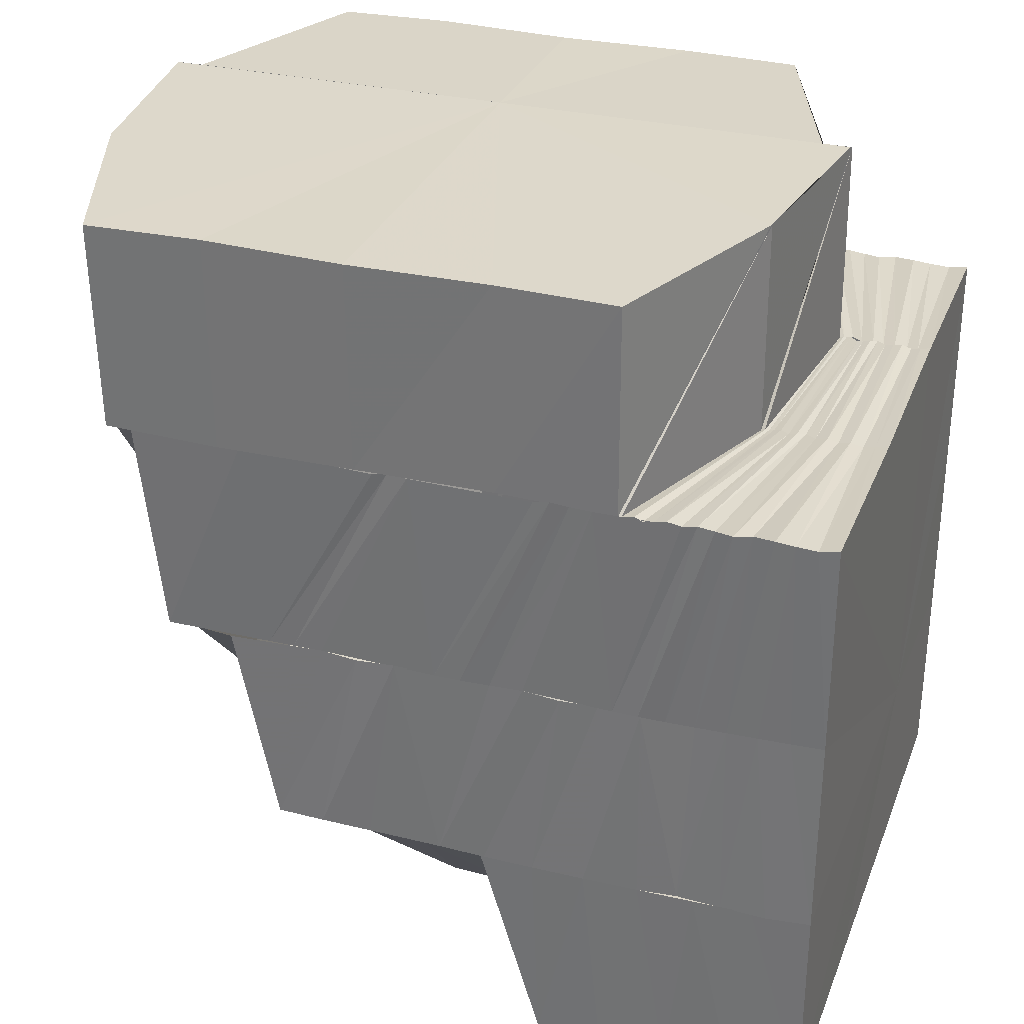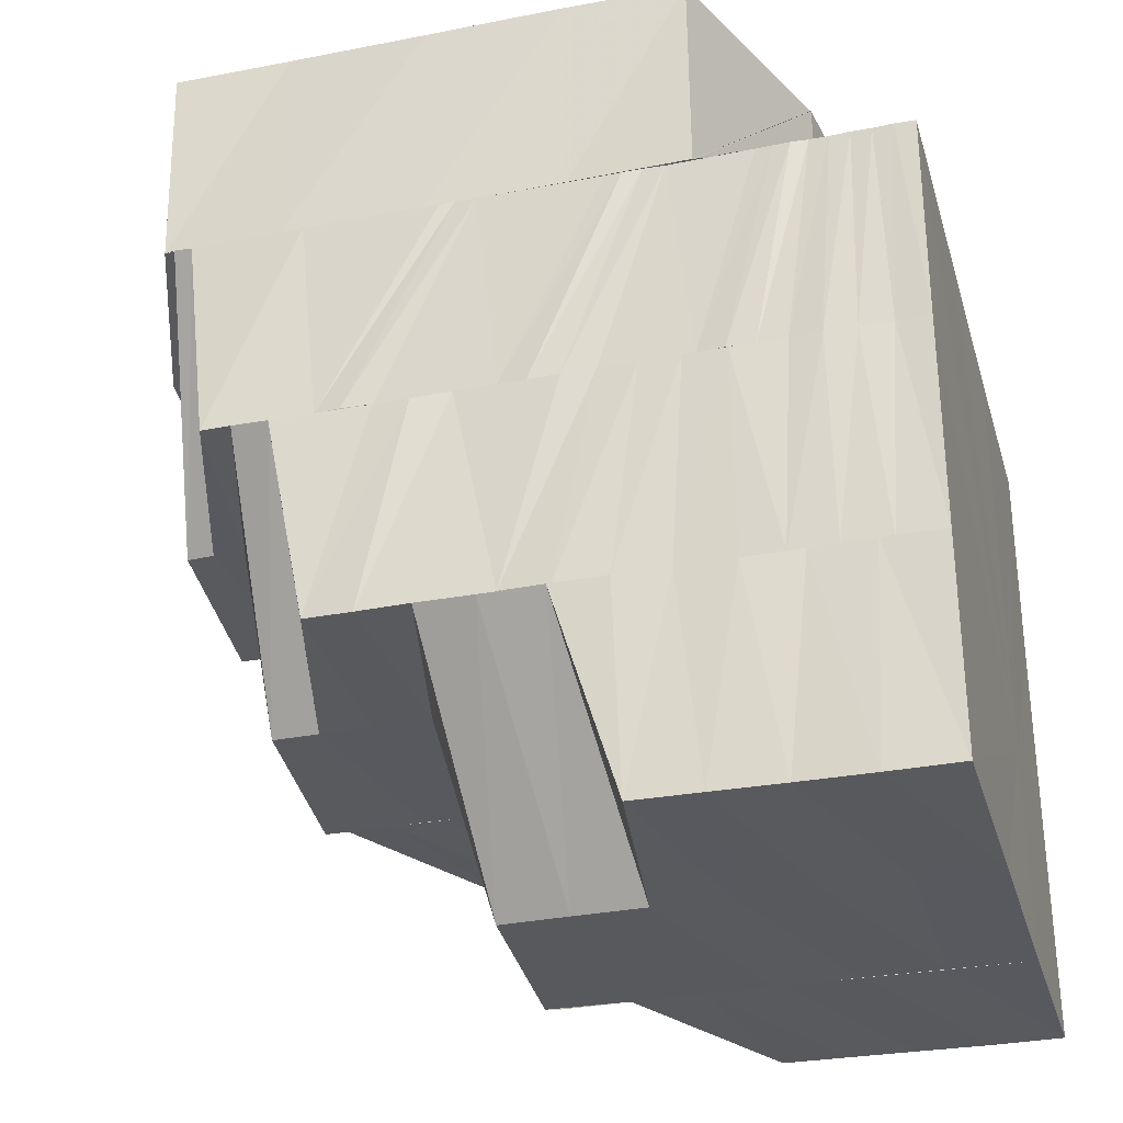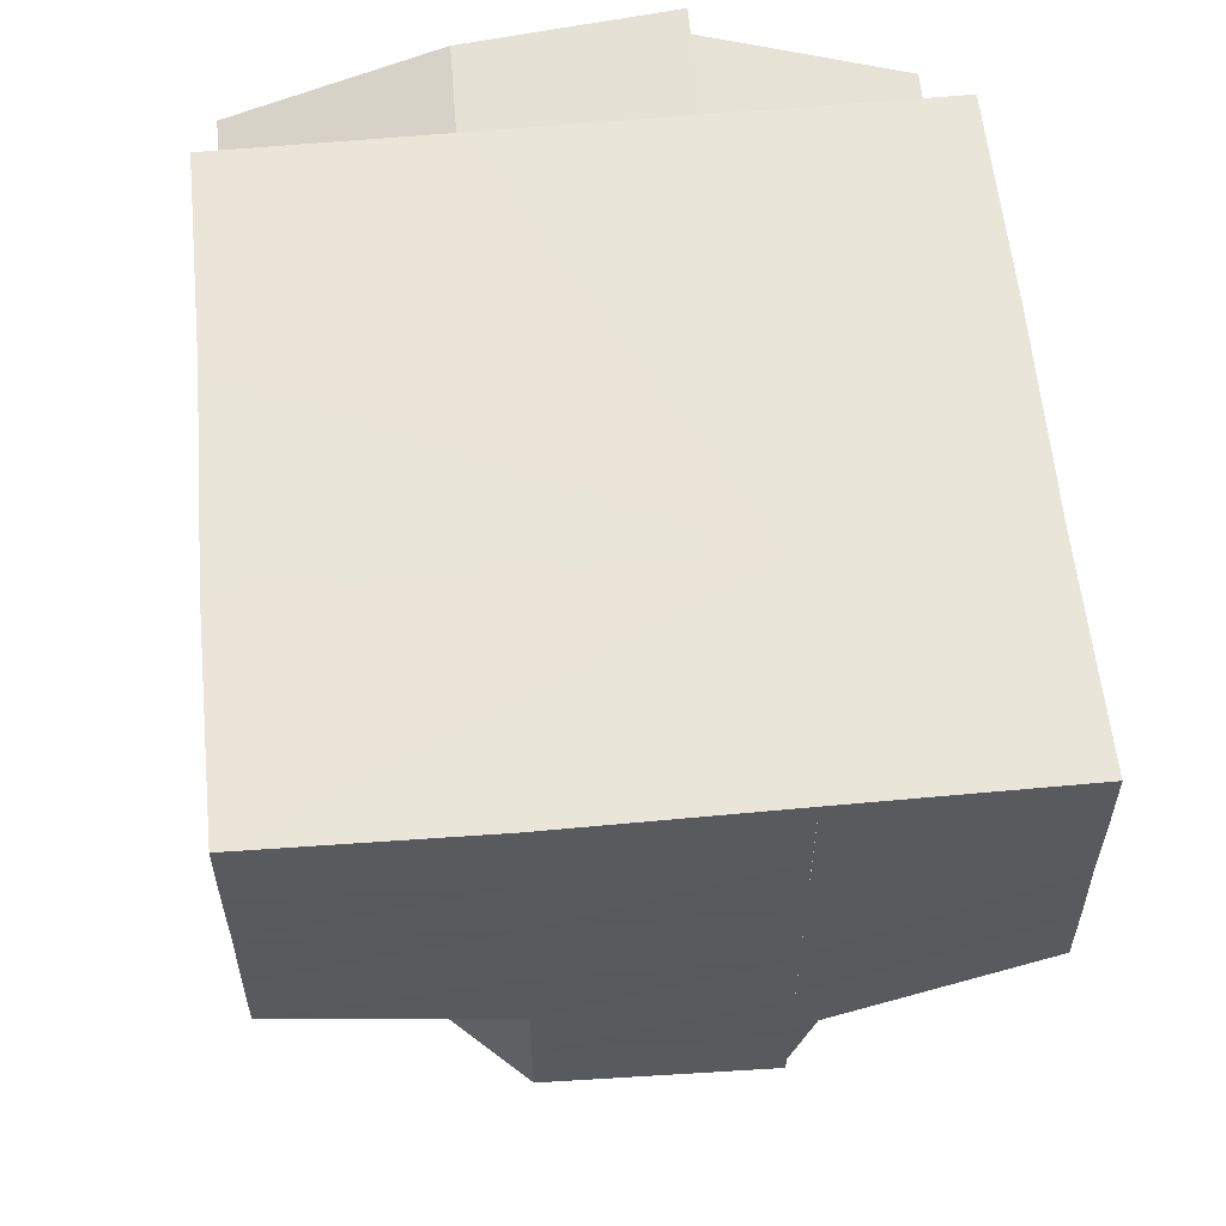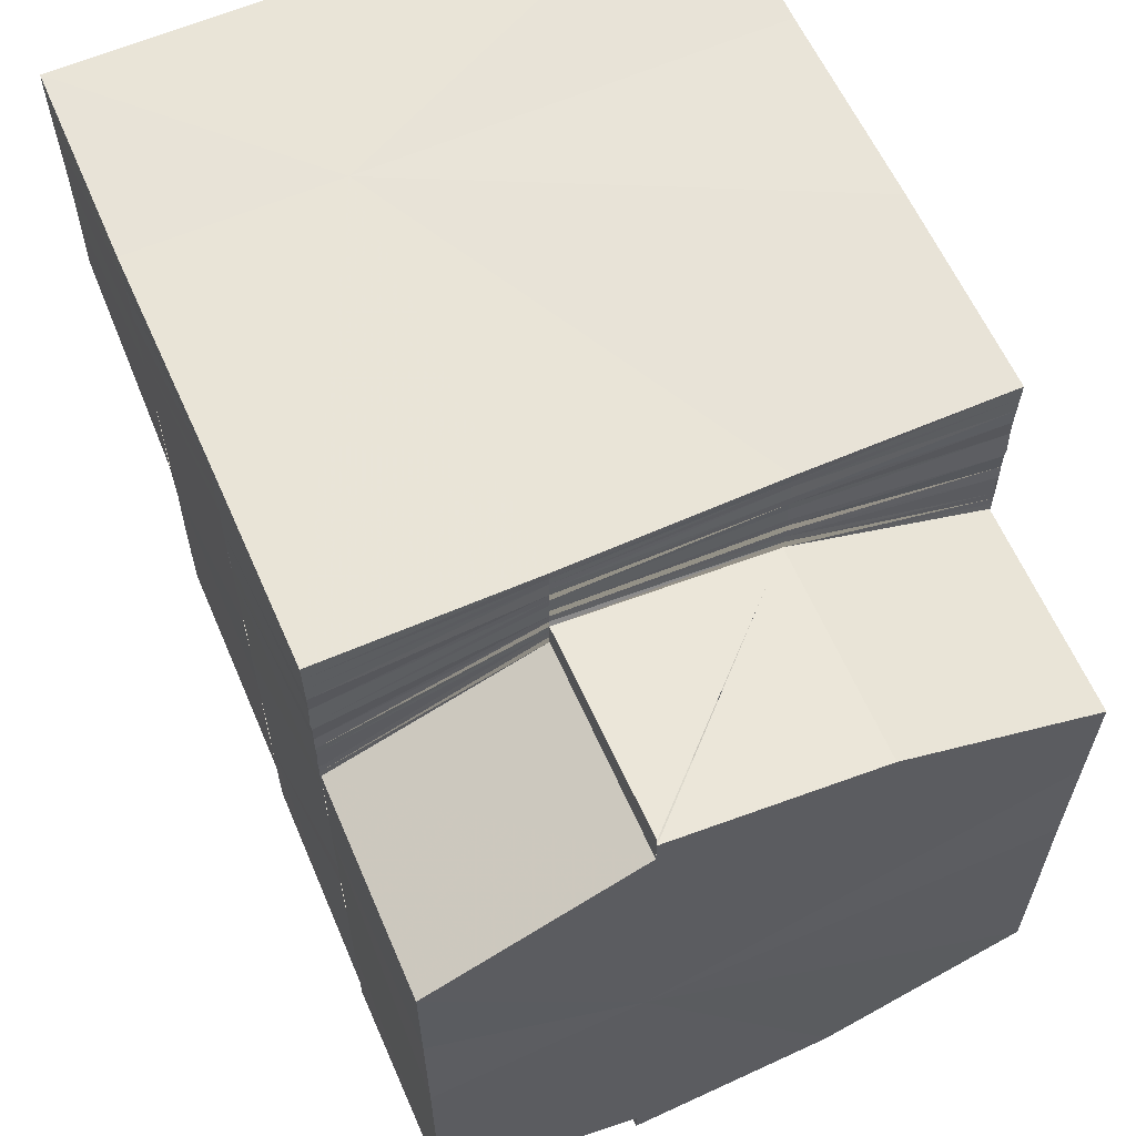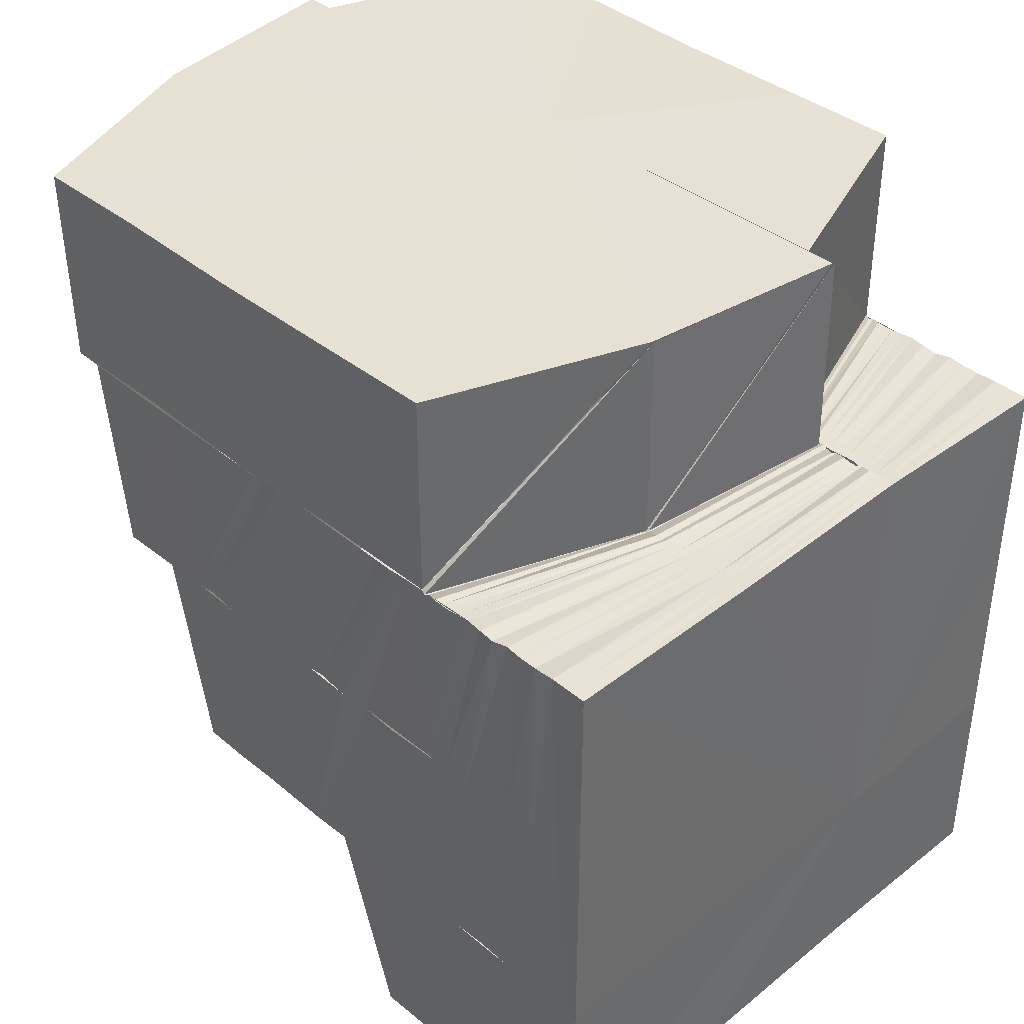
<metadata>
{"format":"obj","ext":"obj","renderer":"f3d","projection":"perspective","resolution":1024,"background":"white","views":[{"elev":30.6,"azim":-70.8,"up":"+Y"},{"elev":-30.4,"azim":-74.3,"up":"+Y"},{"elev":58.3,"azim":-5.2,"up":"+Z"},{"elev":61.1,"azim":156.2,"up":"+Z"},{"elev":39.2,"azim":-44.3,"up":"+Y"}]}
</metadata>
<code>
o 3684
v 2247 1880 7.828
v 2247 1880 7.828
v 2247 1880 7.829
v 2247 1880 7.829
v 2247 1880 7.829
v 2247 1880 7.833
v 2247 1880 7.833
v 2247 1880 7.829
v 2247 1880 7.833
v 2247 1880 7.828
v 2247 1880 7.83
v 2247 1880 7.833
v 2247 1880 7.833
v 2247 1880 7.838
v 2247 1880 7.839
v 2247 1880 7.838
v 2247 1880 7.845
v 2247 1880 7.845
v 2247 1880 7.845
v 2247 1880 7.852
v 2247 1880 7.852
v 2247 1880 7.852
v 2247 1880 7.857
v 2247 1880 7.857
v 2247 1880 7.857
v 2247 1880 7.861
v 2247 1880 7.857
v 2247 1880 7.861
v 2247 1880 7.861
v 2247 1880 7.862
v 2247 1880 7.857
v 2247 1880 7.861
v 2247 1880 7.861
v 2247 1880 7.857
v 2247 1880 7.857
v 2247 1880 7.861
v 2247 1880 7.857
v 2247 1880 7.857
v 2247 1880 7.852
v 2247 1880 7.862
v 2247 1880 7.861
v 2247 1880 7.862
v 2247 1880 7.863
v 2247 1880 7.852
v 2247 1880 7.852
v 2247 1880 7.845
v 2247 1880 7.845
v 2247 1880 7.845
v 2247 1880 7.838
v 2247 1880 7.839
v 2247 1880 7.838
v 2247 1880 7.833
v 2247 1880 7.833
v 2247 1880 7.833
v 2247 1880 7.829
v 2247 1880 7.861
v 2247 1880 7.857
v 2247 1880 7.861
v 2247 1880 7.857
v 2247 1880 7.858
v 2247 1880 7.861
v 2247 1880 7.858
v 2247 1880 7.862
v 2247 1880 7.858
v 2247 1880 7.862
v 2247 1880 7.859
v 2247 1880 7.862
v 2247 1880 7.859
v 2247 1880 7.863
v 2247 1880 7.86
v 2247 1880 7.863
v 2247 1880 7.861
v 2247 1880 7.864
v 2247 1880 7.862
v 2247 1880 7.861
v 2247 1880 7.864
v 2247 1880 7.862
v 2247 1880 7.862
v 2247 1880 7.865
v 2247 1880 7.863
v 2247 1880 7.862
v 2247 1880 7.865
v 2247 1880 7.864
v 2247 1880 7.863
v 2247 1880 7.866
v 2247 1880 7.865
v 2247 1880 7.864
v 2247 1880 7.866
v 2247 1880 7.866
v 2247 1880 7.865
v 2247 1880 7.867
v 2247 1880 7.866
v 2247 1880 7.867
v 2247 1880 7.867
v 2247 1880 7.861
v 2247 1880 7.86
v 2247 1880 7.863
v 2247 1880 7.863
v 2247 1880 7.864
v 2247 1880 7.862
v 2247 1880 7.865
v 2247 1880 7.858
v 2247 1880 7.862
v 2247 1880 7.857
v 2247 1880 7.861
v 2247 1880 7.856
v 2247 1880 7.851
v 2247 1880 7.85
v 2247 1880 7.855
v 2247 1880 7.849
v 2247 1880 7.854
v 2247 1880 7.848
v 2247 1880 7.842
v 2247 1880 7.841
v 2247 1880 7.847
v 2247 1880 7.84
v 2247 1880 7.834
v 2247 1880 7.835
v 2247 1880 7.835
v 2247 1880 7.831
v 2247 1880 7.837
v 2247 1880 7.832
v 2247 1880 7.833
v 2247 1880 7.835
v 2247 1880 7.831
v 2247 1880 7.839
v 2247 1880 7.833
v 2247 1880 7.835
v 2247 1880 7.832
v 2247 1880 7.839
v 2247 1880 7.833
v 2247 1880 7.834
v 2247 1880 7.832
v 2247 1880 7.839
v 2247 1880 7.841
v 2247 1880 7.845
v 2247 1880 7.838
v 2247 1880 7.847
v 2247 1880 7.841
v 2247 1880 7.843
v 2247 1880 7.843
v 2247 1880 7.841
v 2247 1880 7.843
v 2247 1880 7.84
v 2247 1880 7.849
v 2247 1880 7.845
v 2247 1880 7.853
v 2247 1880 7.843
v 2247 1880 7.855
v 2247 1880 7.851
v 2247 1880 7.857
v 2247 1880 7.853
v 2247 1880 7.859
v 2247 1880 7.848
v 2247 1880 7.856
v 2247 1880 7.861
v 2247 1880 7.846
v 2247 1880 7.842
v 2247 1880 7.851
v 2247 1880 7.845
v 2247 1880 7.842
v 2247 1880 7.849
v 2247 1880 7.854
v 2247 1880 7.852
v 2247 1880 7.859
v 2247 1880 7.854
v 2247 1880 7.857
v 2247 1880 7.857
v 2247 1880 7.854
v 2247 1880 7.86
v 2247 1880 7.856
v 2247 1880 7.857
v 2247 1880 7.861
v 2247 1880 7.86
v 2247 1880 7.864
v 2247 1880 7.86
v 2247 1880 7.86
v 2247 1880 7.864
v 2247 1880 7.864
v 2247 1880 7.867
v 2247 1880 7.864
v 2247 1880 7.863
v 2247 1880 7.867
v 2247 1880 7.867
v 2247 1880 7.867
v 2247 1880 7.867
v 2247 1880 7.867
v 2247 1880 7.867
v 2247 1880 7.863
v 2247 1880 7.867
v 2247 1880 7.864
v 2247 1880 7.86
v 2247 1880 7.867
v 2247 1880 7.867
v 2247 1880 7.864
v 2247 1880 7.867
v 2247 1880 7.865
v 2247 1880 7.867
v 2247 1880 7.865
v 2247 1880 7.867
v 2247 1880 7.866
v 2247 1880 7.863
v 2247 1880 7.864
v 2247 1880 7.867
v 2247 1880 7.867
v 2247 1880 7.867
v 2247 1880 7.866
v 2247 1880 7.867
v 2247 1880 7.866
v 2247 1880 7.866
v 2247 1880 7.867
v 2247 1880 7.866
v 2247 1880 7.865
v 2247 1880 7.866
v 2247 1880 7.866
v 2247 1880 7.867
v 2247 1880 7.864
v 2247 1880 7.864
v 2247 1880 7.865
v 2247 1880 7.867
v 2247 1880 7.867
v 2247 1880 7.866
v 2247 1880 7.865
v 2247 1880 7.861
v 2247 1880 7.86
v 2247 1880 7.865
v 2247 1880 7.867
v 2247 1880 7.864
v 2247 1880 7.864
v 2247 1880 7.865
v 2247 1880 7.863
v 2247 1880 7.863
v 2247 1880 7.863
v 2247 1880 7.864
v 2247 1880 7.861
v 2247 1880 7.861
v 2247 1880 7.862
v 2247 1880 7.863
v 2247 1880 7.859
v 2247 1880 7.859
v 2247 1880 7.86
v 2247 1880 7.862
v 2247 1880 7.862
v 2247 1880 7.858
v 2247 1880 7.861
v 2247 1880 7.862
v 2247 1880 7.857
v 2247 1880 7.86
v 2247 1880 7.861
v 2247 1880 7.86
v 2247 1880 7.857
v 2247 1880 7.854
v 2247 1880 7.856
v 2247 1880 7.857
v 2247 1880 7.857
v 2247 1880 7.853
v 2247 1880 7.851
v 2247 1880 7.854
v 2247 1880 7.855
v 2247 1880 7.851
v 2247 1880 7.853
v 2247 1880 7.849
v 2247 1880 7.851
v 2247 1880 7.856
v 2247 1880 7.86
v 2247 1880 7.855
v 2247 1880 7.847
v 2247 1880 7.85
v 2247 1880 7.854
v 2247 1880 7.849
v 2247 1880 7.853
v 2247 1880 7.848
v 2247 1880 7.845
v 2247 1880 7.843
v 2247 1880 7.842
v 2247 1880 7.847
v 2247 1880 7.841
v 2247 1880 7.846
v 2247 1880 7.84
v 2247 1880 7.835
v 2247 1880 7.834
v 2247 1880 7.832
v 2247 1880 7.835
v 2247 1880 7.831
v 2247 1880 7.833
v 2247 1880 7.832
v 2247 1880 7.83
v 2247 1880 7.833
v 2247 1880 7.831
v 2247 1880 7.829
v 2247 1880 7.831
v 2247 1880 7.833
v 2247 1880 7.828
v 2247 1880 7.829
v 2247 1880 7.831
v 2247 1880 7.83
v 2247 1880 7.829
v 2247 1880 7.833
v 2247 1880 7.828
v 2247 1880 7.828
v 2247 1880 7.83
v 2247 1880 7.831
v 2247 1880 7.834
v 2247 1880 7.83
v 2247 1880 7.829
v 2247 1880 7.828
v 2247 1880 7.833
v 2247 1880 7.829
v 2247 1880 7.828
v 2247 1880 7.828
v 2247 1880 7.833
v 2247 1880 7.829
v 2247 1880 7.834
v 2247 1880 7.83
v 2247 1880 7.829
v 2247 1880 7.828
v 2247 1880 7.833
v 2247 1880 7.829
v 2247 1880 7.857
v 2247 1880 7.858
v 2247 1880 7.861
v 2247 1880 7.861
v 2247 1880 7.862
v 2247 1880 7.861
v 2247 1880 7.863
v 2247 1880 7.861
v 2247 1880 7.861
v 2247 1880 7.858
v 2247 1880 7.861
v 2247 1880 7.858
v 2247 1880 7.861
v 2247 1880 7.863
v 2247 1880 7.862
v 2247 1880 7.859
v 2247 1880 7.863
v 2247 1880 7.863
v 2247 1880 7.863
v 2247 1880 7.862
v 2247 1880 7.859
v 2247 1880 7.863
v 2247 1880 7.862
v 2247 1880 7.863
v 2247 1880 7.863
v 2247 1880 7.864
v 2247 1880 7.86
v 2247 1880 7.861
v 2247 1880 7.863
v 2247 1880 7.862
v 2247 1880 7.864
v 2247 1880 7.864
v 2247 1880 7.862
v 2247 1880 7.864
v 2247 1880 7.864
v 2247 1880 7.863
v 2247 1880 7.865
v 2247 1880 7.865
v 2247 1880 7.864
v 2247 1880 7.865
v 2247 1880 7.865
v 2247 1880 7.832
v 2247 1880 7.835
v 2247 1880 7.832
v 2247 1880 7.834
v 2247 1880 7.837
v 2247 1880 7.835
v 2247 1880 7.834
v 2247 1880 7.839
v 2247 1880 7.837
v 2247 1880 7.838
v 2247 1880 7.839
v 2247 1880 7.841
v 2247 1880 7.845
v 2247 1880 7.84
v 2247 1880 7.841
v 2247 1880 7.843
v 2247 1880 7.845
v 2247 1880 7.843
v 2247 1880 7.843
v 2247 1880 7.843
v 2247 1880 7.841
v 2247 1880 7.845
v 2247 1880 7.842
v 2247 1880 7.845
v 2247 1880 7.846
v 2247 1880 7.845
v 2247 1880 7.848
v 2247 1880 7.848
v 2247 1880 7.849
v 2247 1880 7.851
v 2247 1880 7.852
v 2247 1880 7.852
v 2247 1880 7.856
v 2247 1880 7.854
v 2247 1880 7.851
v 2247 1880 7.856
v 2247 1880 7.857
v 2247 1880 7.859
v 2247 1880 7.86
v 2247 1880 7.863
v 2247 1880 7.867
v 2247 1880 7.828
v 2247 1880 7.829
v 2247 1880 7.845
v 2247 1880 7.833
v 2247 1880 7.838
v 2247 1880 7.845
v 2247 1880 7.852
v 2247 1880 7.857
v 2247 1880 7.861
v 2247 1880 7.861
v 2247 1880 7.861
v 2247 1880 7.862
v 2247 1880 7.833
v 2247 1880 7.829
v 2247 1880 7.838
v 2247 1880 7.845
v 2247 1880 7.852
v 2247 1880 7.857
f 1 2 3
f 2 4 5
f 4 6 7
f 3 8 9
f 10 11 8
f 11 12 13
f 9 13 14
f 13 15 16
f 14 15 17
f 15 18 19
f 17 18 20
f 18 21 22
f 20 21 23
f 21 24 25
f 23 24 26
f 24 27 28
f 28 29 30
f 31 32 28
f 33 34 35
f 33 36 37
f 38 34 39
f 40 41 33
f 42 43 41
f 34 44 45
f 39 44 46
f 44 47 48
f 46 47 49
f 47 50 51
f 49 50 52
f 50 53 54
f 52 53 55
f 41 56 57
f 58 57 59
f 56 60 57
f 56 61 60
f 61 62 60
f 61 63 62
f 63 64 62
f 63 65 64
f 65 66 64
f 65 67 66
f 67 68 66
f 67 69 68
f 69 70 68
f 69 71 70
f 71 72 70
f 71 73 72
f 73 74 75
f 76 77 74
f 73 76 78
f 79 80 77
f 76 79 81
f 82 83 80
f 79 82 84
f 85 86 83
f 82 85 87
f 88 89 86
f 85 88 90
f 88 91 92
f 93 94 89
f 84 95 96
f 87 97 95
f 98 99 95
f 100 98 96
f 99 101 97
f 81 96 102
f 103 100 102
f 78 102 104
f 105 103 104
f 72 104 106
f 106 104 107
f 106 107 108
f 109 106 108
f 109 108 110
f 111 109 110
f 111 110 112
f 112 110 113
f 112 113 114
f 115 112 114
f 115 114 116
f 116 114 117
f 114 118 117
f 117 119 120
f 118 121 122
f 121 123 122
f 124 122 125
f 121 126 127
f 123 128 129
f 130 128 131
f 128 132 133
f 134 135 128
f 136 135 134
f 135 137 128
f 136 138 135
f 139 140 137
f 138 141 142
f 143 144 137
f 138 145 143
f 143 146 144
f 147 145 138
f 146 148 144
f 147 149 145
f 149 150 145
f 149 151 150
f 151 152 150
f 151 153 152
f 146 154 148
f 153 155 152
f 153 156 155
f 97 156 153
f 154 157 148
f 148 157 158
f 154 159 157
f 157 160 161
f 159 162 157
f 159 163 162
f 155 163 159
f 163 164 162
f 155 165 163
f 166 167 164
f 165 168 169
f 167 170 171
f 172 171 164
f 165 173 172
f 173 174 168
f 170 175 176
f 177 176 171
f 173 178 177
f 178 179 174
f 178 180 181
f 181 182 176
f 175 183 182
f 183 184 182
f 185 186 179
f 183 184 187
f 185 183 187
f 184 188 187
f 184 188 189
f 188 190 191
f 189 191 192
f 188 193 187
f 189 194 195
f 196 185 187
f 196 185 197
f 198 196 187
f 198 196 199
f 199 200 197
f 201 198 199
f 199 197 202
f 93 198 187
f 203 199 202
f 101 201 203
f 92 199 203
f 203 202 156
f 97 203 156
f 90 203 97
f 204 93 187
f 204 93 205
f 206 204 187
f 206 204 207
f 207 208 205
f 209 206 207
f 207 205 210
f 211 206 187
f 212 207 210
f 213 209 212
f 214 207 212
f 212 210 215
f 216 211 187
f 193 216 187
f 193 216 217
f 218 193 217
f 216 211 219
f 219 220 214
f 211 221 222
f 219 222 223
f 195 217 224
f 225 218 224
f 226 227 219
f 226 219 228
f 228 223 229
f 228 219 230
f 231 226 228
f 231 228 232
f 232 229 233
f 232 228 234
f 235 231 232
f 235 232 236
f 236 233 237
f 236 232 238
f 239 235 236
f 240 235 239
f 241 236 242
f 241 237 243
f 244 243 245
f 244 241 246
f 247 245 248
f 247 244 249
f 250 224 240
f 251 225 240
f 252 251 253
f 254 240 253
f 253 240 239
f 253 239 255
f 256 253 255
f 257 252 256
f 258 253 256
f 256 255 259
f 260 256 259
f 260 259 261
f 262 260 261
f 262 261 263
f 263 261 264
f 261 247 264
f 264 247 265
f 263 264 266
f 267 262 263
f 268 263 266
f 268 266 269
f 270 268 269
f 270 269 271
f 272 270 271
f 273 262 267
f 274 270 272
f 275 274 272
f 275 272 276
f 277 275 276
f 277 276 278
f 279 277 278
f 280 277 279
f 281 280 279
f 282 283 281
f 284 281 285
f 284 286 281
f 287 284 288
f 289 286 284
f 289 129 286
f 290 289 291
f 129 292 286
f 293 294 287
f 294 295 296
f 297 296 298
f 299 300 297
f 301 302 300
f 303 302 304
f 302 305 306
f 307 301 308
f 308 309 310
f 311 307 312
f 307 313 314
f 315 308 316
f 317 318 315
f 319 320 321
f 321 322 323
f 324 325 323
f 320 326 327
f 320 328 326
f 328 329 326
f 328 330 329
f 331 329 332
f 330 333 329
f 330 334 333
f 329 333 335
f 329 335 336
f 333 337 335
f 334 338 333
f 333 338 337
f 334 339 338
f 338 340 337
f 339 341 338
f 338 341 340
f 339 265 341
f 341 342 340
f 265 343 341
f 341 343 342
f 343 344 342
f 345 346 343
f 343 347 344
f 249 347 343
f 346 348 347
f 347 349 344
f 347 350 349
f 246 350 347
f 348 351 350
f 350 352 349
f 350 353 352
f 242 353 350
f 351 354 353
f 353 355 352
f 353 356 355
f 238 356 353
f 354 357 356
f 356 358 355
f 356 359 358
f 357 213 359
f 234 359 356
f 359 215 358
f 359 212 215
f 230 212 359
f 360 292 361
f 362 363 292
f 292 364 280
f 292 365 364
f 366 365 292
f 365 367 364
f 366 368 365
f 368 369 365
f 365 369 367
f 368 370 369
f 369 371 367
f 367 371 274
f 371 372 274
f 369 373 371
f 370 373 369
f 370 158 373
f 374 375 372
f 375 376 267
f 377 267 372
f 158 378 373
f 373 378 377
f 373 379 380
f 378 381 379
f 382 383 378
f 378 384 273
f 385 384 378
f 384 386 273
f 385 387 384
f 384 388 386
f 387 388 384
f 388 389 386
f 387 390 388
f 388 391 389
f 390 391 388
f 390 392 391
f 391 393 394
f 392 395 391
f 391 395 258
f 395 396 393
f 392 397 395
f 397 398 395
f 398 192 396
f 395 398 254
f 397 399 398
f 399 189 398
f 398 189 250
f 399 400 189
f 401 402 403
f 402 404 403
f 404 405 403
f 405 406 403
f 406 407 403
f 407 408 403
f 408 409 403
f 410 35 403
f 411 412 403
f 413 414 403
f 415 413 403
f 416 415 403
f 417 416 403
f 418 417 403

</code>
